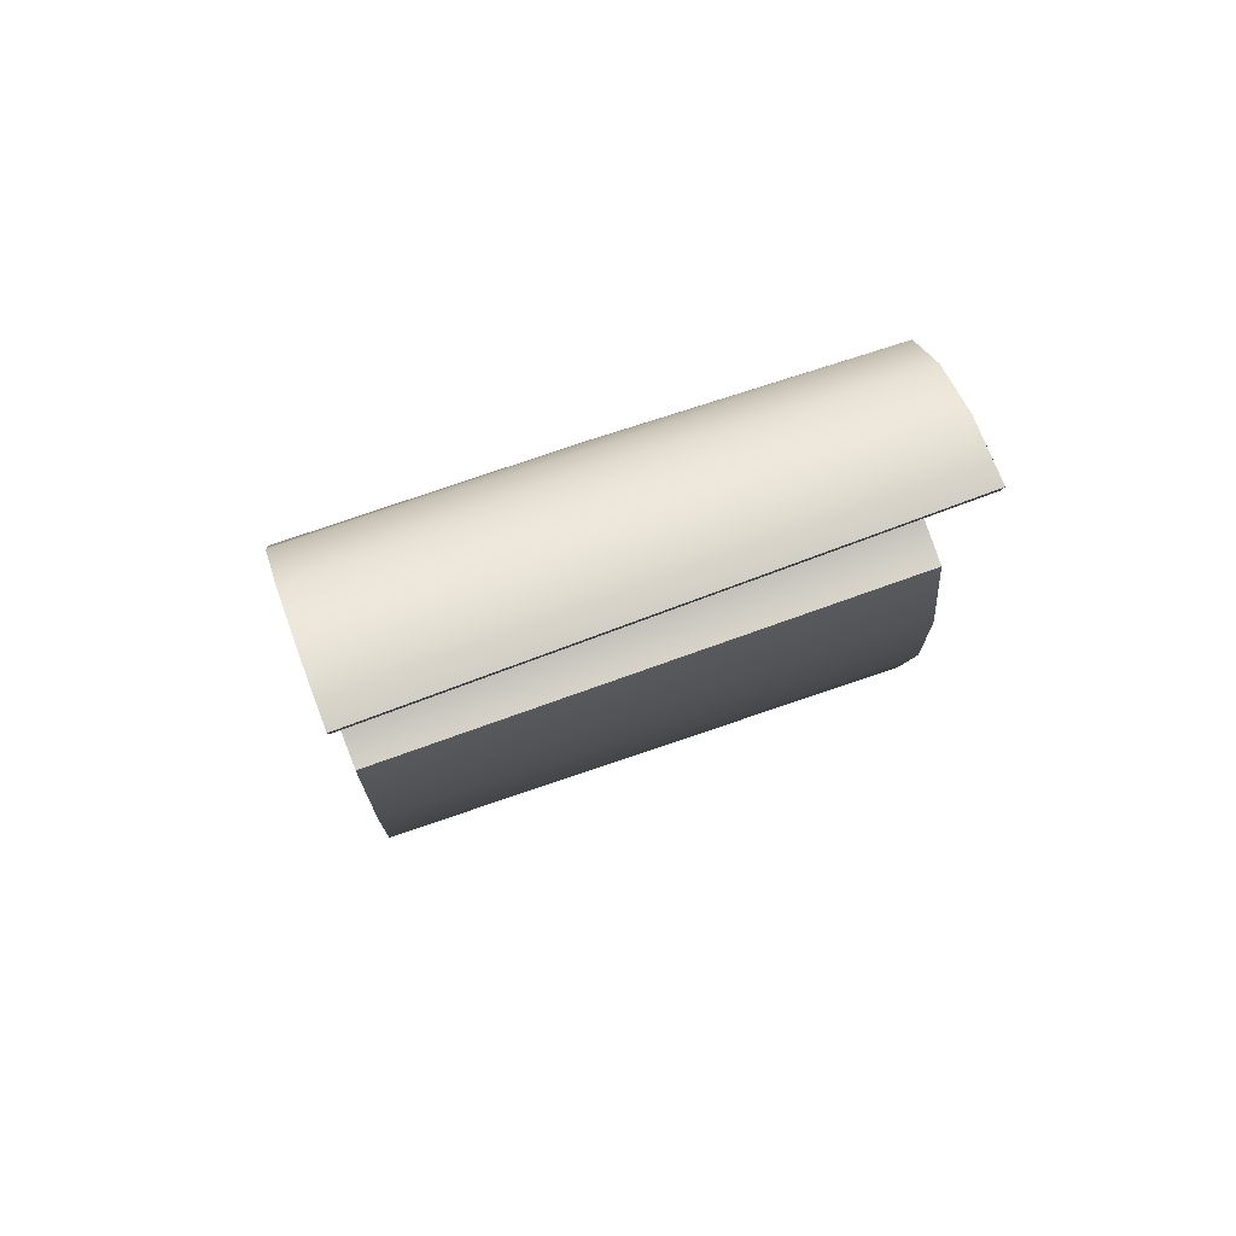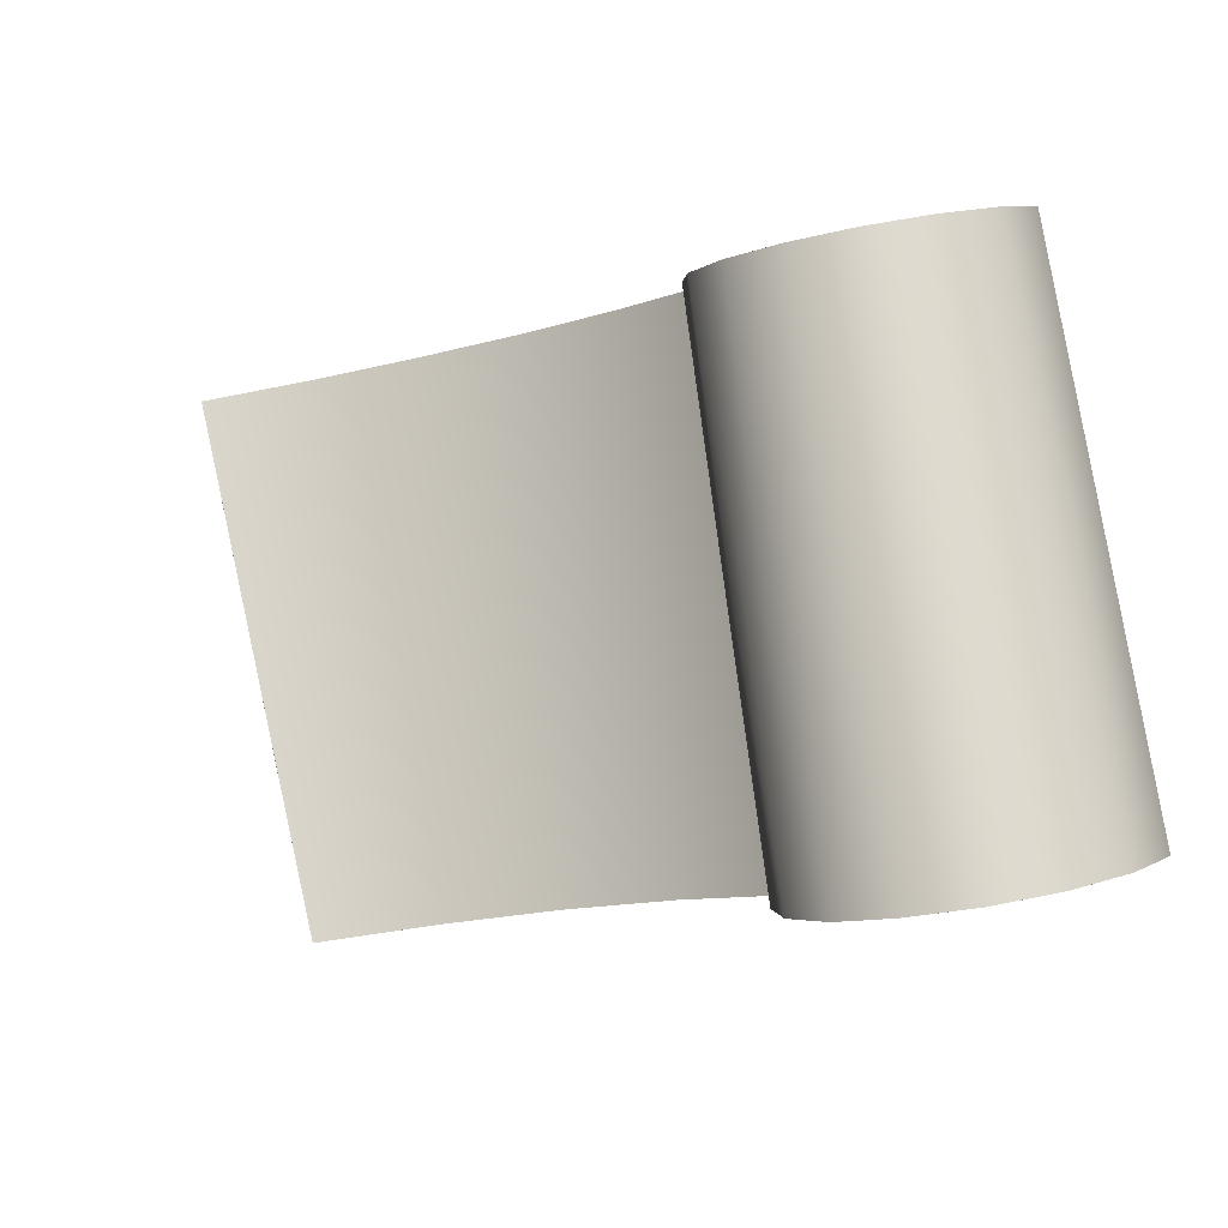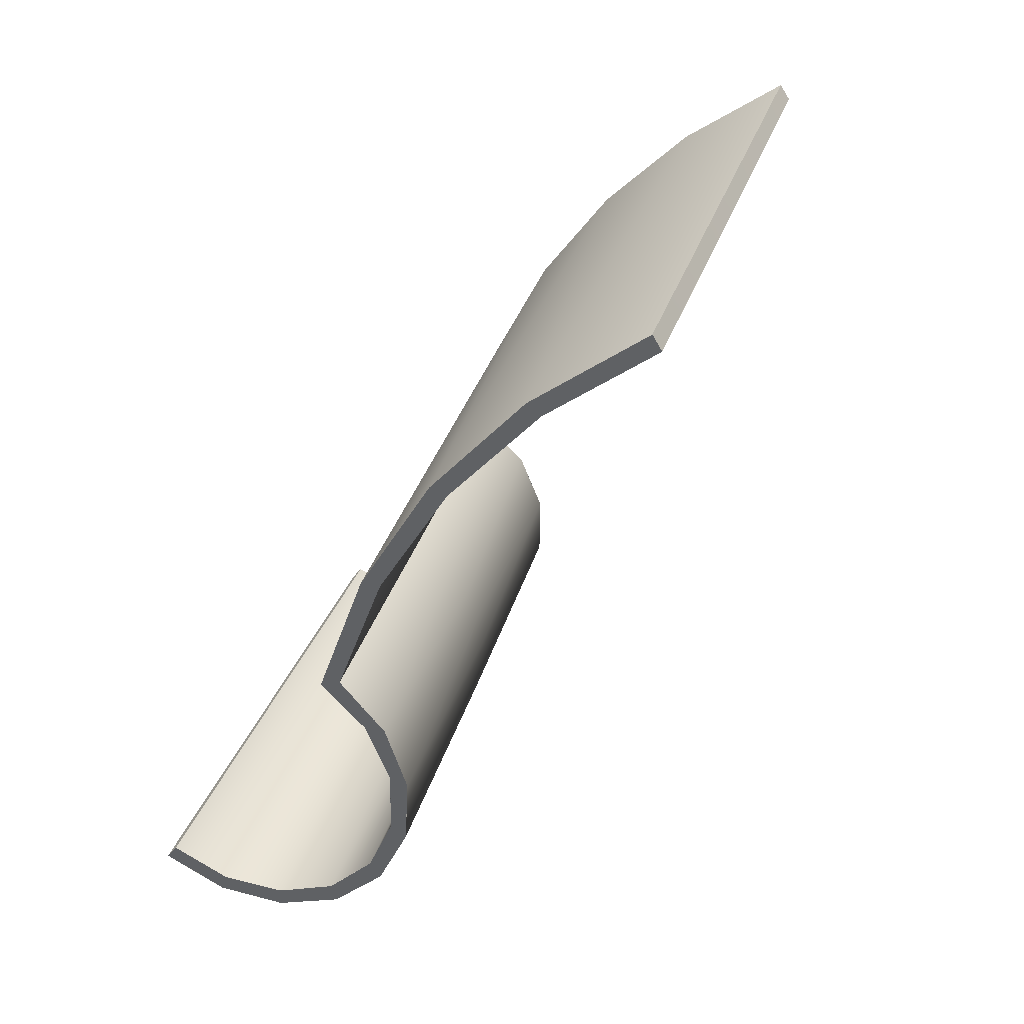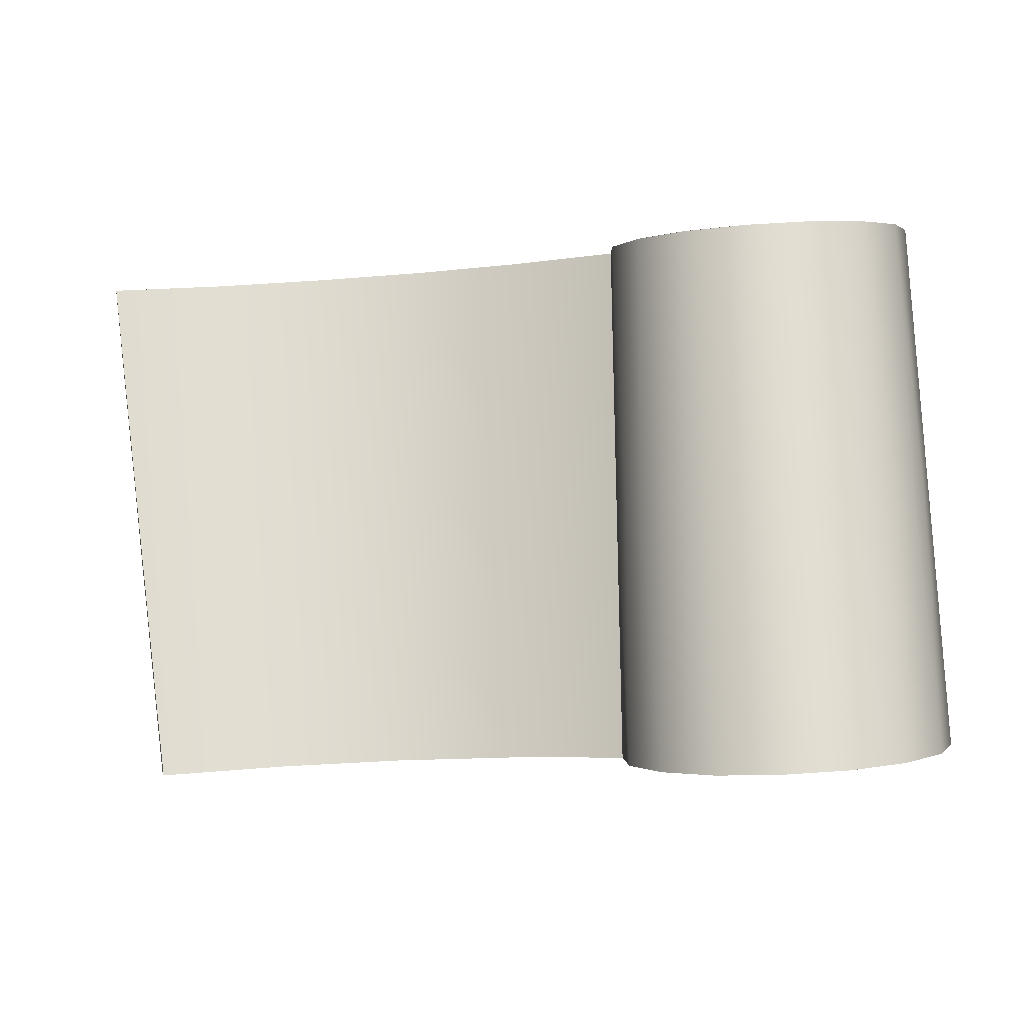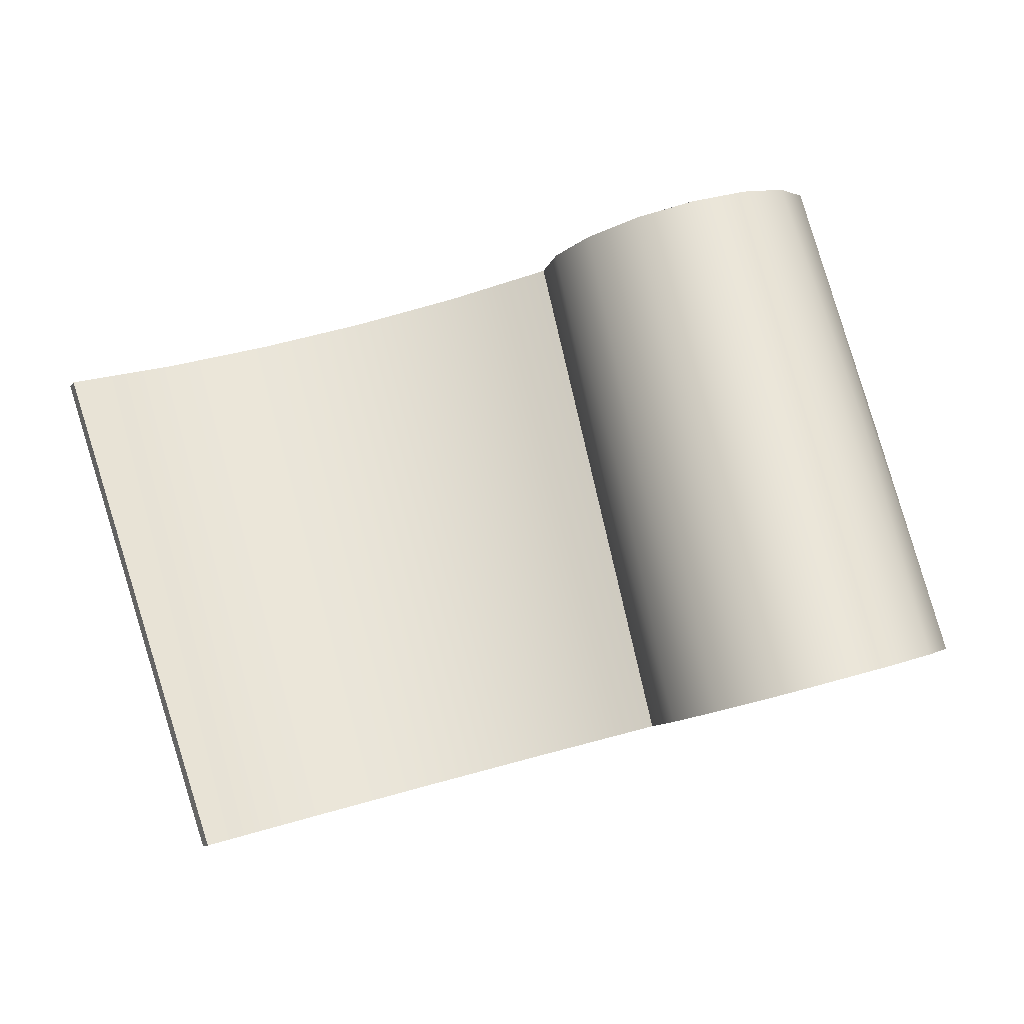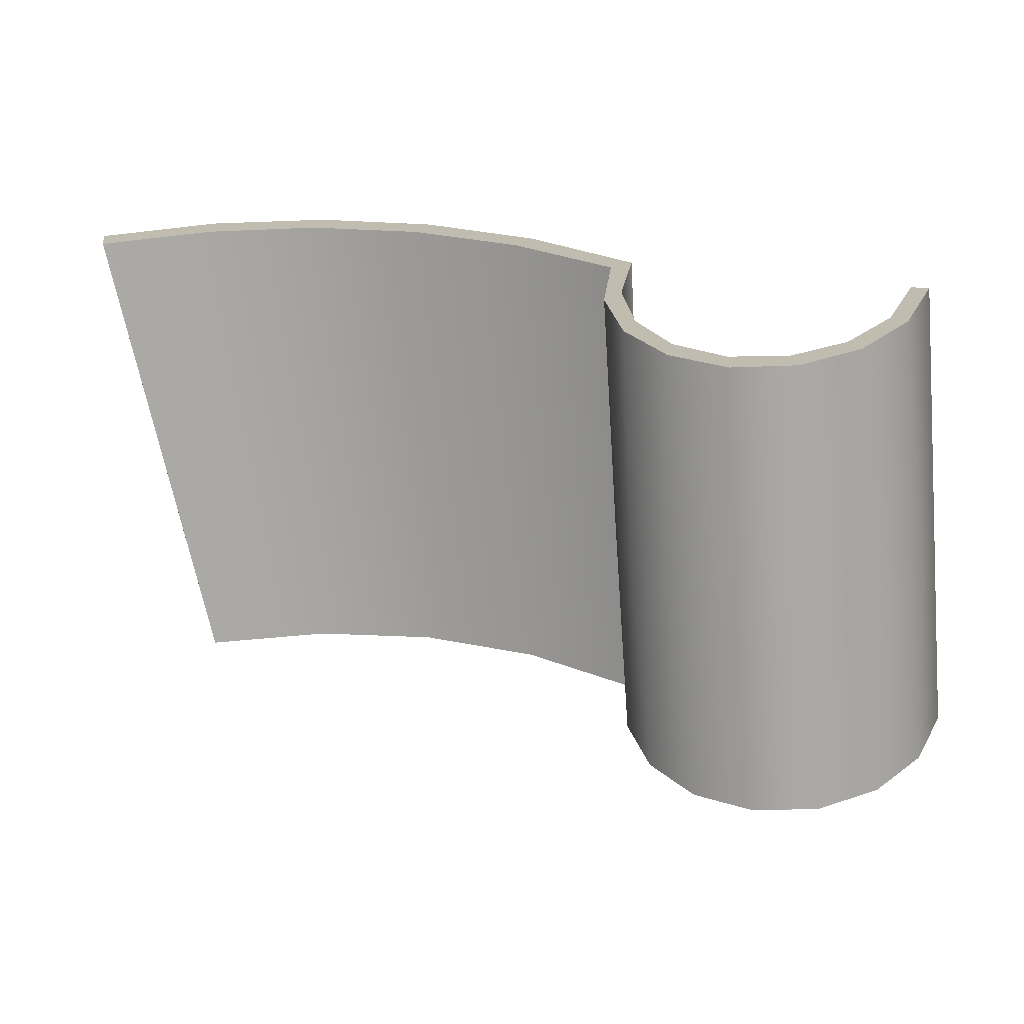
<metadata>
{"format":"obj","ext":"obj","renderer":"f3d","projection":"perspective","resolution":1024,"background":"white","views":[{"elev":-6.4,"azim":-93.0,"up":"+Y"},{"elev":-16.8,"azim":-151.1,"up":"+Z"},{"elev":-45.9,"azim":54.6,"up":"+Z"},{"elev":-19.5,"azim":-171.1,"up":"+Z"},{"elev":62.8,"azim":164.5,"up":"+Y"},{"elev":16.6,"azim":-163.7,"up":"+Z"}]}
</metadata>
<code>
o 196332
v 0.415 15.35 6.019
v 0.473 15.33 6.025
v 0.5332 15.33 6.027
v 0.5935 15.33 6.024
v 0.6517 15.35 6.018
v 0.6546 15.34 6.021
v 0.5936 15.33 6.027
v 0.5304 15.32 6.029
v 0.4673 15.33 6.027
v 0.4068 15.35 6.021
v 0.4031 15.37 6.011
v 0.3886 15.4 6.002
v 0.3655 15.41 5.997
v 0.3376 15.42 5.994
v 0.3093 15.41 5.996
v 0.285 15.4 6.002
v 0.2687 15.38 6.01
v 0.263 15.35 6.02
v 0.255 15.35 6.02
v 0.2611 15.38 6.009
v 0.2784 15.4 6
v 0.3043 15.42 5.994
v 0.335 15.43 5.992
v 0.3656 15.42 5.993
v 0.3915 15.4 5.999
v 0.4089 15.38 6.008
v 0.408 15.43 6.255
v 0.4044 15.46 6.245
v 0.3899 15.48 6.237
v 0.3668 15.5 6.231
v 0.3389 15.51 6.228
v 0.3105 15.5 6.23
v 0.2863 15.49 6.236
v 0.27 15.46 6.244
v 0.2642 15.44 6.254
v 0.2722 15.44 6.254
v 0.2776 15.46 6.245
v 0.2929 15.48 6.237
v 0.3154 15.49 6.233
v 0.3414 15.5 6.231
v 0.3666 15.49 6.234
v 0.3866 15.47 6.24
v 0.3982 15.45 6.248
v 0.3994 15.43 6.257
v 0.4512 15.41 6.263
v 0.5052 15.4 6.266
v 0.56 15.4 6.266
v 0.6142 15.41 6.263
v 0.6663 15.43 6.257
v 0.6637 15.43 6.254
v 0.6138 15.42 6.26
v 0.562 15.41 6.263
v 0.5096 15.41 6.263
v 0.4579 15.42 6.261
v 0.3971 15.47 6.241
v 0.4002 15.39 6.004
v 0.4036 15.43 6.124
v 0.4092 15.41 6.13
v 0.4119 15.36 6.014
v 0.4062 15.45 6.25
v 0.3786 15.41 5.996
v 0.3784 15.49 6.234
v 0.3729 15.46 6.113
v 0.3584 15.46 6.111
v 0.3529 15.5 6.229
v 0.3503 15.42 5.992
v 0.2914 15.41 5.997
v 0.2984 15.49 6.233
v 0.288 15.45 6.116
v 0.2767 15.44 6.12
v 0.2781 15.48 6.24
v 0.2697 15.39 6.005
v 0.2576 15.36 6.015
v 0.2671 15.45 6.249
v 0.2595 15.39 6.135
v 0.2629 15.42 6.129
v 0.2684 15.43 6.119
v 0.3247 15.5 6.229
v 0.3197 15.42 5.993
v 0.3294 15.47 6.11
v 0.344 15.46 6.104
v 0.3955 15.44 6.12
v 0.3851 15.45 6.121
v 0.4115 15.39 6.137
v 0.3008 15.46 6.113
v 0.3146 15.46 6.106
v 0.2852 15.47 6.241
v 0.2768 15.39 6.006
v 0.2762 15.43 6.125
v 0.2701 15.41 6.13
v 0.2658 15.36 6.015
v 0.2749 15.45 6.249
v 0.2971 15.41 5.999
v 0.3041 15.49 6.235
v 0.3059 15.45 6.115
v 0.3211 15.46 6.113
v 0.3284 15.5 6.232
v 0.3234 15.42 5.995
v 0.3771 15.4 5.999
v 0.3766 15.48 6.237
v 0.3829 15.44 6.119
v 0.393 15.43 6.123
v 0.3924 15.46 6.244
v 0.3959 15.38 6.007
v 0.4051 15.36 6.016
v 0.3988 15.44 6.252
v 0.4033 15.38 6.132
v 0.4023 15.41 6.132
v 0.399 15.41 6.112
v 0.354 15.49 6.232
v 0.3516 15.41 5.995
v 0.3464 15.46 6.113
v 0.3334 15.45 6.097
v 0.2846 15.44 6.121
v 0.2949 15.45 6.13
v 0.2676 15.39 6.137
v 0.3715 15.45 6.116
v 0.3593 15.45 6.102
v 0.437 15.34 6.024
v 0.4988 15.32 6.028
v 0.562 15.32 6.028
v 0.6241 15.33 6.024
v 0.6588 15.37 6.105
v 0.6577 15.39 6.136
v 0.6547 15.37 6.077
v 0.6626 15.4 6.181
v 0.6607 15.41 6.195
v 0.6528 15.36 6.04
v 0.6567 15.36 6.063
v 0.6529 15.35 6.019
v 0.6547 15.36 6.048
v 0.6562 15.37 6.077
v 0.6562 15.38 6.107
v 0.6607 15.38 6.143
v 0.6592 15.4 6.166
v 0.6584 15.38 6.123
v 0.6598 15.39 6.152
v 0.6612 15.4 6.182
v 0.6645 15.41 6.219
v 0.6627 15.41 6.211
v 0.6622 15.42 6.225
v 0.665 15.43 6.255
v 0.6653 15.42 6.236
v 0.664 15.42 6.226
v 0.6632 15.42 6.228
v 0.6658 15.43 6.256
v 0.6647 15.42 6.242
v 0.664 15.42 6.242
v 0.6534 15.35 6.035
v 0.6537 15.34 6.02
v 0.6557 15.35 6.042
v 0.6538 15.36 6.058
v 0.654 15.36 6.05
v 0.655 15.36 6.067
v 0.6557 15.37 6.083
v 0.6574 15.37 6.1
v 0.6555 15.37 6.092
v 0.6566 15.38 6.1
v 0.6573 15.38 6.116
v 0.6582 15.39 6.132
v 0.657 15.39 6.122
v 0.6592 15.39 6.138
v 0.6616 15.39 6.162
v 0.6603 15.39 6.149
v 0.661 15.4 6.166
v 0.6541 15.35 6.033
v 0.6603 15.4 6.167
v 0.6554 15.36 6.062
v 0.6578 15.36 6.084
v 0.6598 15.38 6.124
v 0.6584 15.4 6.151
v 0.6599 15.41 6.18
v 0.6615 15.41 6.196
v 0.6624 15.41 6.196
v 0.6635 15.4 6.2
v 0.6634 15.41 6.21
v 0.662 15.4 6.183
v 0.6614 15.42 6.21
v 0.6629 15.43 6.239
f 3 7 8
f 4 7 3
f 2 3 8
f 5 6 4
f 7 4 6
f 1 9 10
f 8 9 2
f 2 9 1
f 1 11 26
f 18 19 20
f 1 10 11
f 12 25 26
f 13 25 12
f 14 24 13
f 25 13 24
f 23 24 14
f 21 17 20
f 16 17 21
f 18 20 17
f 22 23 15
f 22 16 21
f 15 16 22
f 15 23 14
f 26 11 12
f 54 45 46
f 27 45 54
f 53 54 46
f 34 35 36
f 45 27 44
f 44 27 43
f 48 52 47
f 53 47 52
f 51 52 48
f 51 49 50
f 48 49 51
f 53 46 47
f 33 37 38
f 36 37 34
f 34 37 33
f 38 39 32
f 32 39 31
f 33 38 32
f 31 39 40
f 28 42 43
f 29 42 28
f 27 28 43
f 30 40 41
f 42 29 41
f 41 29 30
f 30 31 40
f 57 55 28
f 58 26 57
f 61 24 63
f 69 85 67
f 31 65 81
f 24 64 63
f 58 60 84
f 68 85 69
f 28 58 57
f 82 57 56
f 57 26 56
f 57 82 55
f 62 63 30
f 29 55 82
f 64 66 81
f 64 24 66
f 67 21 69
f 65 30 64
f 21 70 69
f 83 82 25
f 30 63 64
f 76 73 75
f 58 84 59
f 23 80 81
f 33 68 69
f 70 72 77
f 58 28 60
f 86 79 22
f 74 76 75
f 83 25 61
f 62 83 63
f 86 80 79
f 81 80 31
f 59 26 58
f 85 22 67
f 33 69 70
f 71 33 70
f 77 76 34
f 75 35 74
f 34 71 77
f 70 21 72
f 34 76 74
f 20 76 77
f 73 19 75
f 76 20 73
f 20 77 72
f 71 70 77
f 80 78 31
f 86 32 78
f 85 32 86
f 80 23 79
f 23 81 66
f 65 64 81
f 83 62 29
f 25 82 56
f 63 83 61
f 82 83 29
f 1 59 84
f 84 60 27
f 32 85 68
f 80 86 78
f 85 86 22
f 18 35 19
f 35 18 36
f 89 87 37
f 90 17 89
f 93 15 95
f 101 117 99
f 40 97 113
f 15 96 95
f 90 92 116
f 100 117 101
f 37 90 89
f 114 89 88
f 89 17 88
f 89 114 87
f 94 95 39
f 38 87 114
f 96 98 113
f 96 15 98
f 99 12 101
f 97 39 96
f 12 102 101
f 115 114 16
f 39 95 96
f 108 105 107
f 90 116 91
f 14 112 113
f 42 100 101
f 102 104 109
f 90 37 92
f 118 111 13
f 106 108 107
f 115 16 93
f 94 115 95
f 118 112 111
f 113 112 40
f 91 17 90
f 117 13 99
f 42 101 102
f 103 42 102
f 109 108 43
f 108 106 43
f 43 103 109
f 102 12 104
f 106 107 44
f 11 108 109
f 105 10 107
f 108 11 105
f 11 109 104
f 103 102 109
f 112 110 40
f 118 41 110
f 117 41 118
f 112 14 111
f 14 113 98
f 97 96 113
f 115 94 38
f 16 114 88
f 95 115 93
f 114 115 38
f 18 91 116
f 116 92 36
f 41 117 100
f 112 118 110
f 117 118 13
f 120 8 46
f 44 10 119
f 119 45 44
f 9 46 45
f 119 9 45
f 46 9 120
f 48 47 7
f 6 49 122
f 121 7 47
f 48 122 49
f 48 7 122
f 46 8 47
f 47 8 121
f 164 137 165
f 157 158 155
f 130 166 150
f 127 173 172
f 133 159 158
f 149 153 131
f 173 140 174
f 132 168 154
f 6 150 151
f 166 131 151
f 149 130 5
f 168 132 129
f 156 169 132
f 154 125 155
f 123 156 136
f 155 156 132
f 172 138 167
f 170 136 162
f 160 124 171
f 160 137 162
f 162 164 134
f 137 167 165
f 176 174 140
f 147 146 143
f 144 140 145
f 146 49 143
f 144 176 140
f 173 178 140
f 148 145 179
f 139 144 143
f 179 50 148
f 147 144 145
f 148 147 145
f 142 146 147
f 148 142 147
f 144 147 143
f 148 50 142
f 145 141 179
f 154 153 152
f 128 149 5
f 131 166 149
f 152 125 154
f 151 131 129
f 128 153 149
f 152 153 128
f 131 153 168
f 155 132 154
f 169 129 132
f 156 155 158
f 170 162 134
f 156 158 159
f 133 158 157
f 155 125 157
f 136 156 159
f 136 159 160
f 159 161 160
f 136 160 162
f 137 171 167
f 124 160 161
f 159 133 161
f 177 126 165
f 137 164 162
f 164 163 134
f 163 164 165
f 163 165 126
f 138 165 167
f 149 166 130
f 150 166 151
f 138 172 173
f 171 135 167
f 154 168 153
f 131 168 129
f 170 123 136
f 169 156 123
f 137 160 171
f 138 173 174
f 172 167 135
f 140 178 145
f 174 177 138
f 174 175 177
f 139 175 176
f 174 176 175
f 139 176 144
f 138 177 165
f 126 177 175
f 141 145 178
f 178 173 127
f 4 51 5
f 50 5 51
f 52 51 4
f 4 3 52
f 54 53 2
f 27 54 1
f 3 2 53
f 1 54 2
f 52 3 53

</code>
